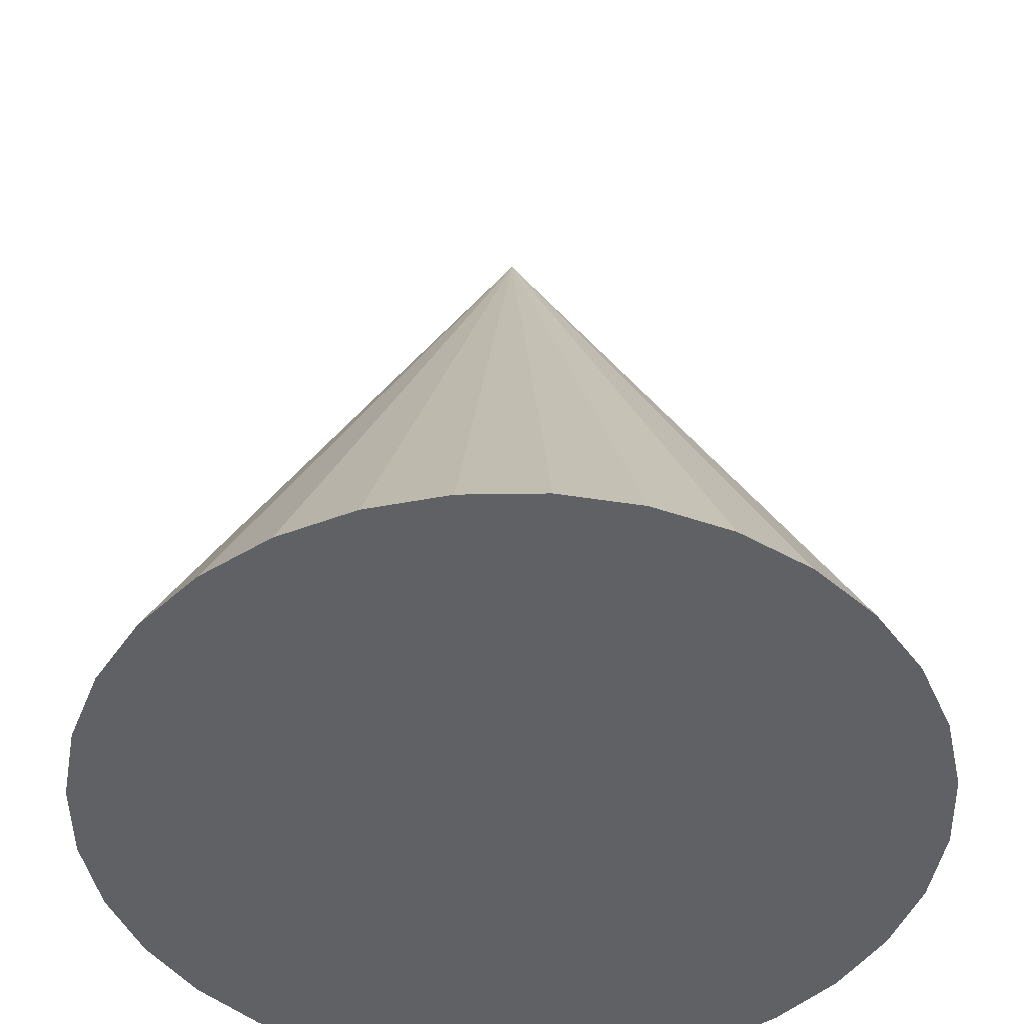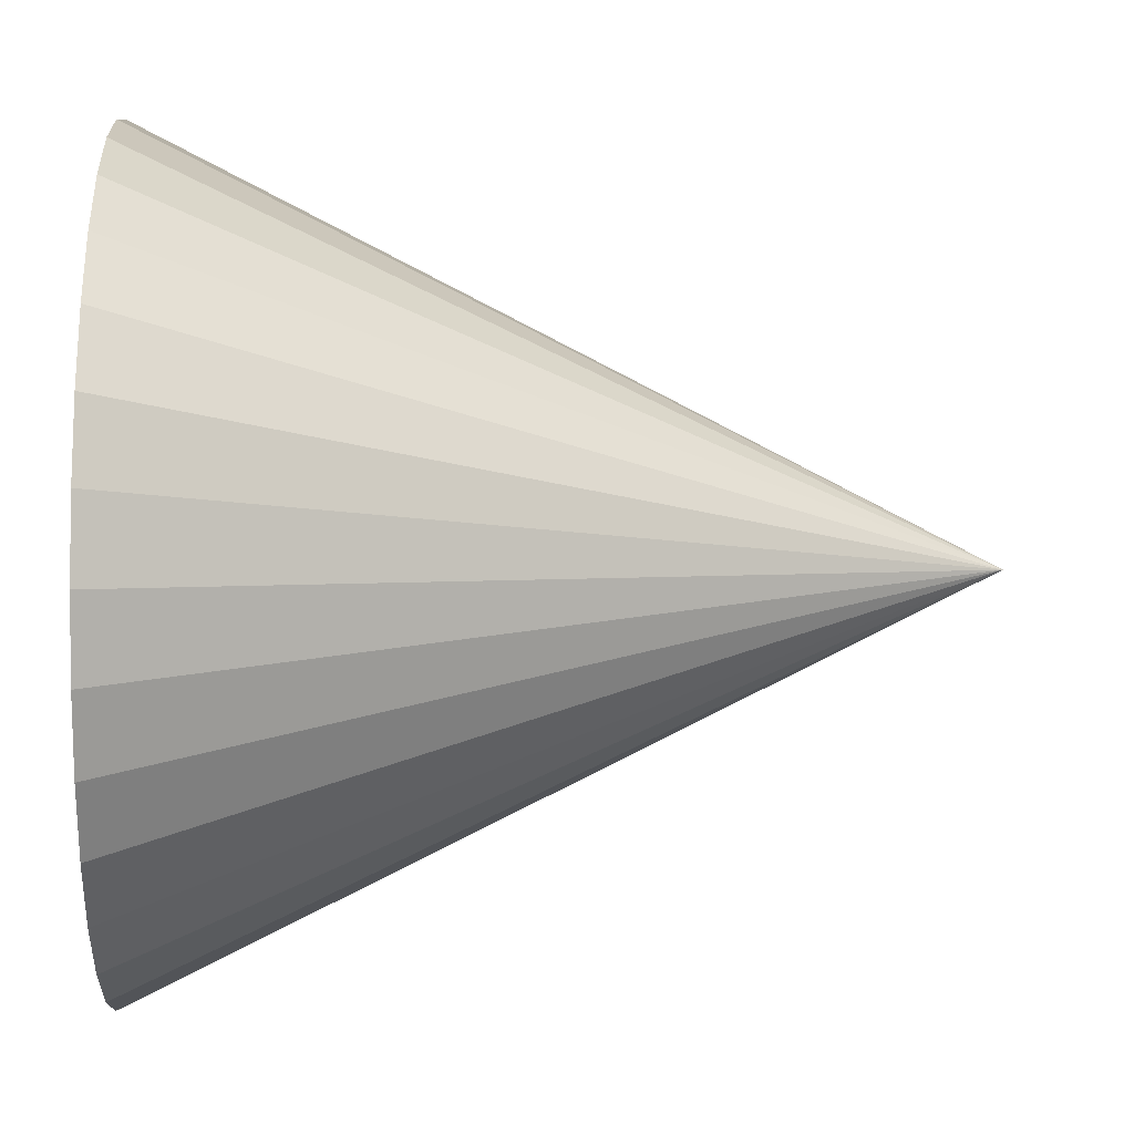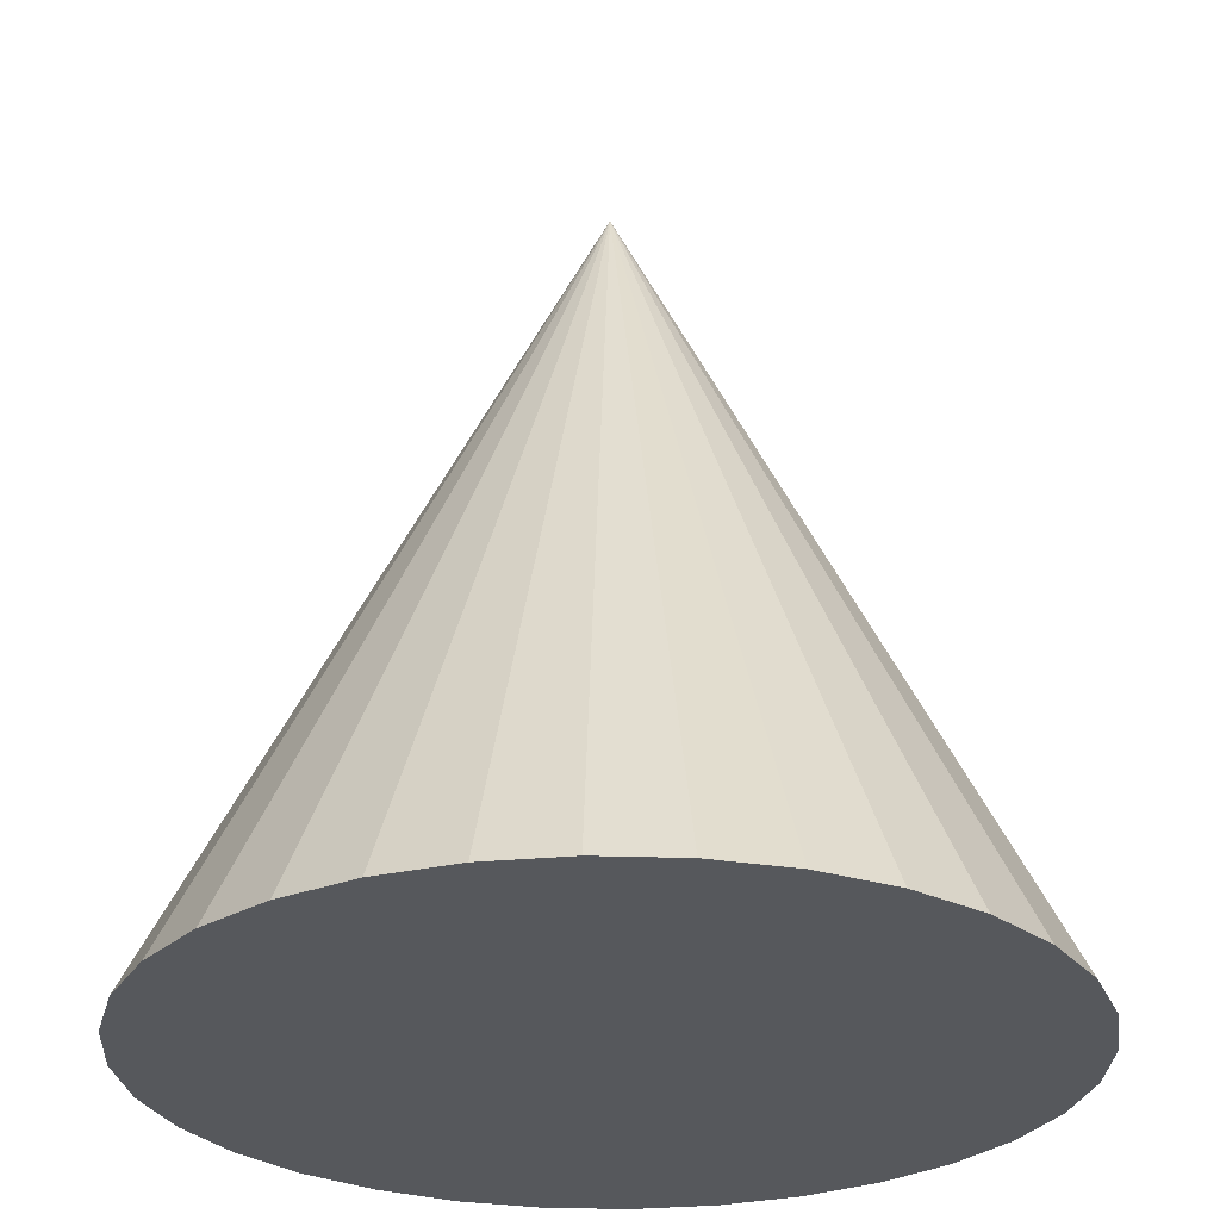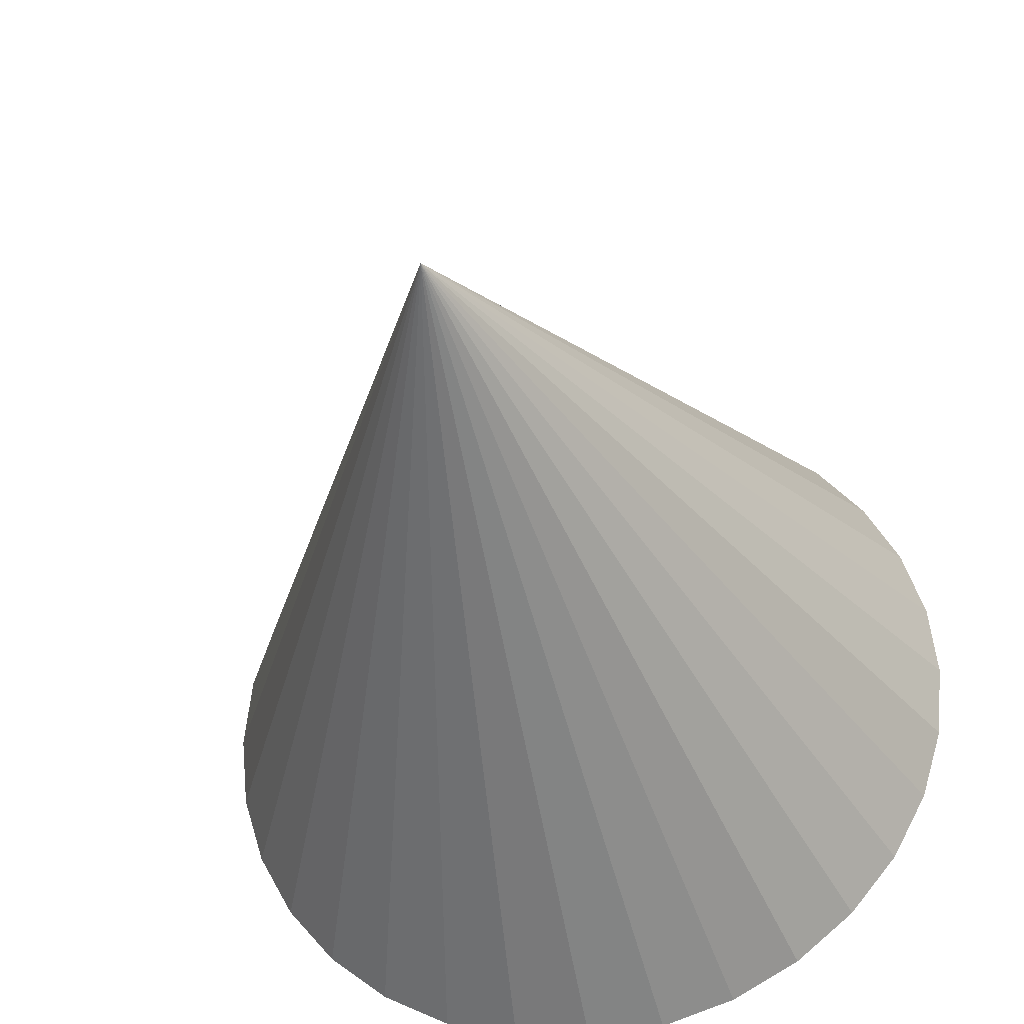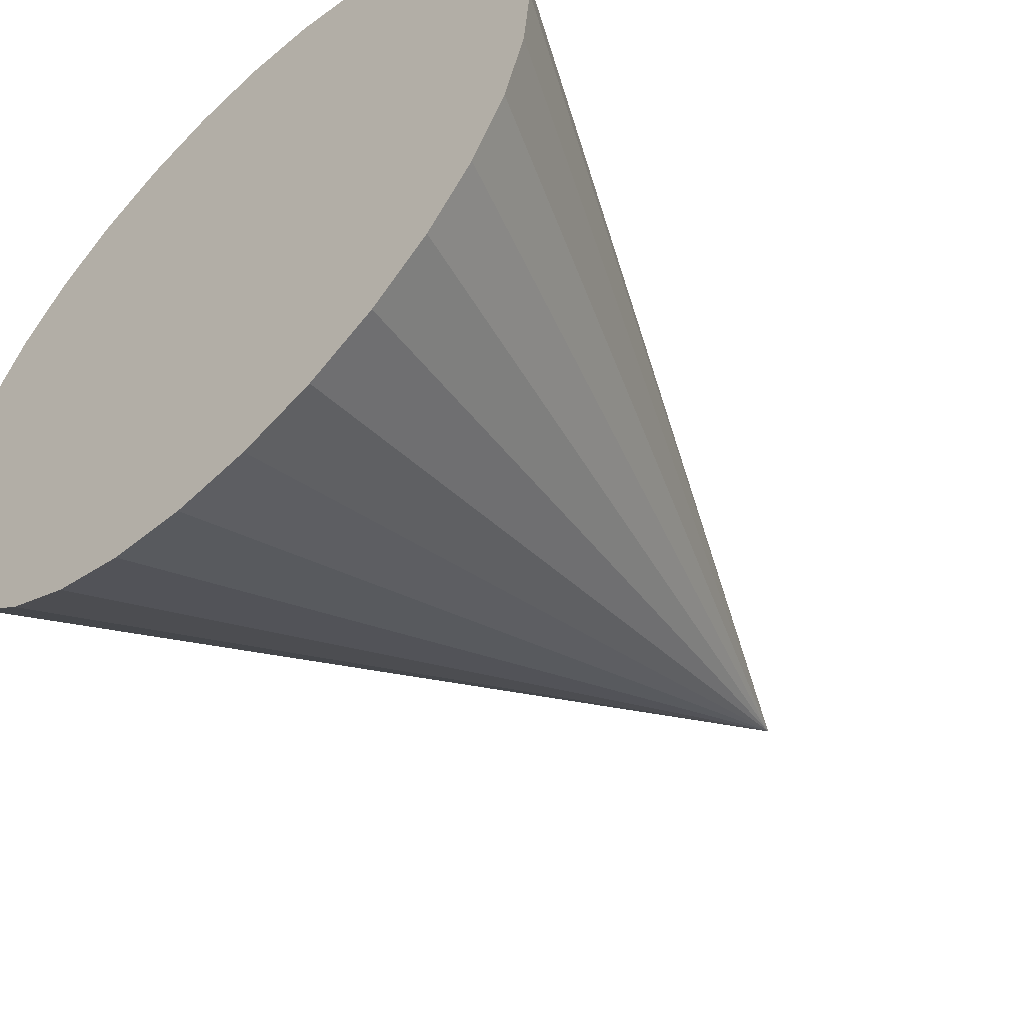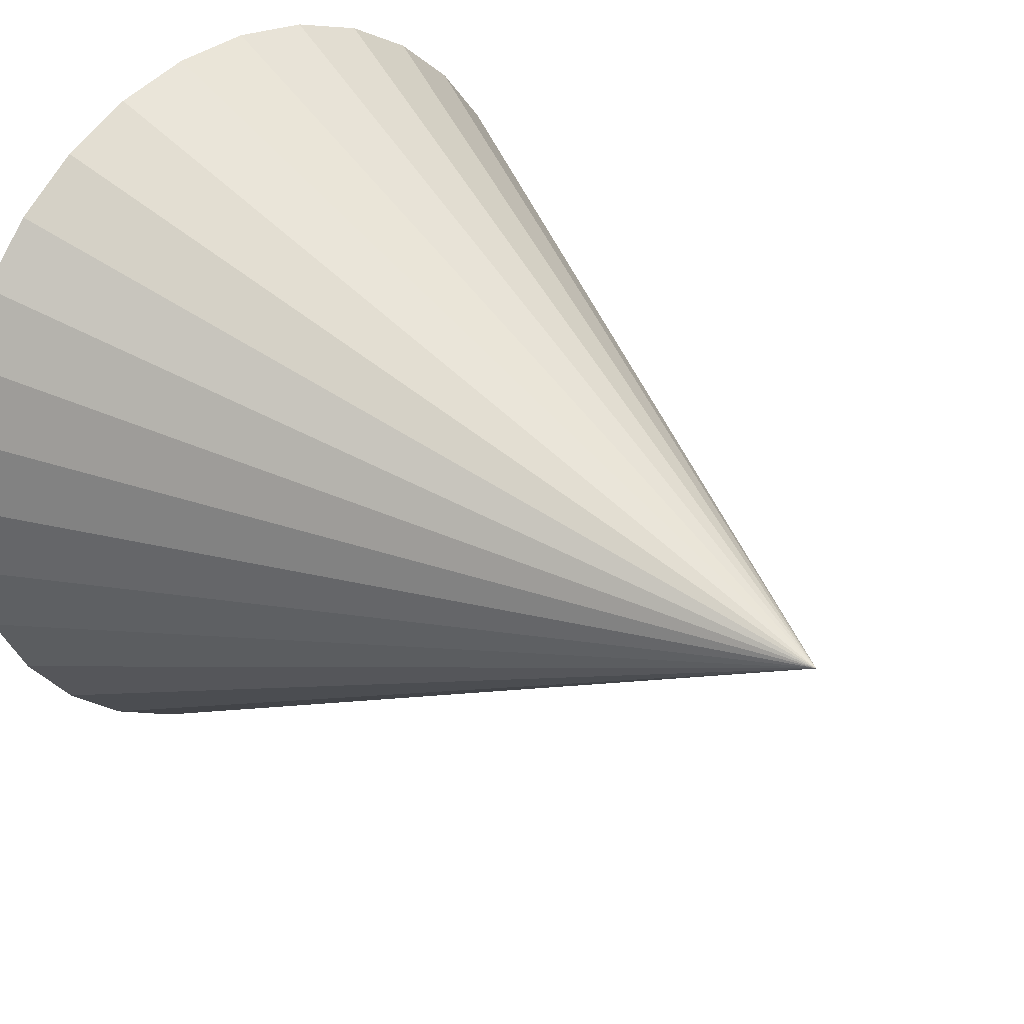
<metadata>
{"format":"obj","ext":"obj","renderer":"f3d","projection":"perspective","resolution":1024,"background":"white","views":[{"elev":-46.6,"azim":-173.4,"up":"+Y"},{"elev":-8.4,"azim":87.5,"up":"+Z"},{"elev":-27.9,"azim":-177.3,"up":"+Y"},{"elev":-34.3,"azim":-168.3,"up":"+Z"},{"elev":-54.1,"azim":43.4,"up":"+Z"},{"elev":29.9,"azim":135.9,"up":"+Z"}]}
</metadata>
<code>
o base_link_Cone
v 6.318e-18 -0.2577 -0.09917
v -2.022e-16 -0.05767 0.0008277
v 0.01951 -0.2577 -0.09725
v 0.03827 -0.2577 -0.09156
v 0.05556 -0.2577 -0.08232
v 0.07071 -0.2577 -0.06988
v 0.08315 -0.2577 -0.05473
v 0.09239 -0.2577 -0.03744
v 0.09808 -0.2577 -0.01868
v 0.1 -0.2577 0.0008278
v 0.09808 -0.2577 0.02034
v 0.09239 -0.2577 0.0391
v 0.08315 -0.2577 0.05638
v 0.07071 -0.2577 0.07154
v 0.05556 -0.2577 0.08397
v 0.03827 -0.2577 0.09322
v 0.01951 -0.2577 0.09891
v -3.258e-08 -0.2577 0.1008
v -0.01951 -0.2577 0.09891
v -0.03827 -0.2577 0.09322
v -0.05556 -0.2577 0.08397
v -0.07071 -0.2577 0.07154
v -0.08315 -0.2577 0.05638
v -0.09239 -0.2577 0.0391
v -0.09808 -0.2577 0.02034
v -0.1 -0.2577 0.0008277
v -0.09808 -0.2577 -0.01868
v -0.09239 -0.2577 -0.03744
v -0.08315 -0.2577 -0.05473
v -0.07071 -0.2577 -0.06988
v -0.05556 -0.2577 -0.08232
v -0.03827 -0.2577 -0.09156
v -0.01951 -0.2577 -0.09725
f 1 2 3
f 3 2 4
f 4 2 5
f 5 2 6
f 6 2 7
f 7 2 8
f 8 2 9
f 9 2 10
f 10 2 11
f 11 2 12
f 12 2 13
f 13 2 14
f 14 2 15
f 15 2 16
f 16 2 17
f 17 2 18
f 18 2 19
f 19 2 20
f 20 2 21
f 21 2 22
f 22 2 23
f 23 2 24
f 24 2 25
f 25 2 26
f 26 2 27
f 27 2 28
f 28 2 29
f 29 2 30
f 30 2 31
f 31 2 32
f 32 2 33
f 33 2 1
f 33 1 3
f 3 4 5
f 5 6 7
f 7 8 9
f 9 10 11
f 11 12 13
f 13 14 15
f 15 16 17
f 17 18 19
f 19 20 21
f 21 22 23
f 23 24 25
f 25 26 27
f 27 28 29
f 29 30 31
f 31 32 33
f 33 3 5
f 5 7 9
f 9 11 13
f 13 15 17
f 17 19 21
f 21 23 25
f 25 27 29
f 29 31 33
f 33 5 9
f 9 13 17
f 17 21 25
f 25 29 33
f 33 9 17
f 17 25 33

</code>
